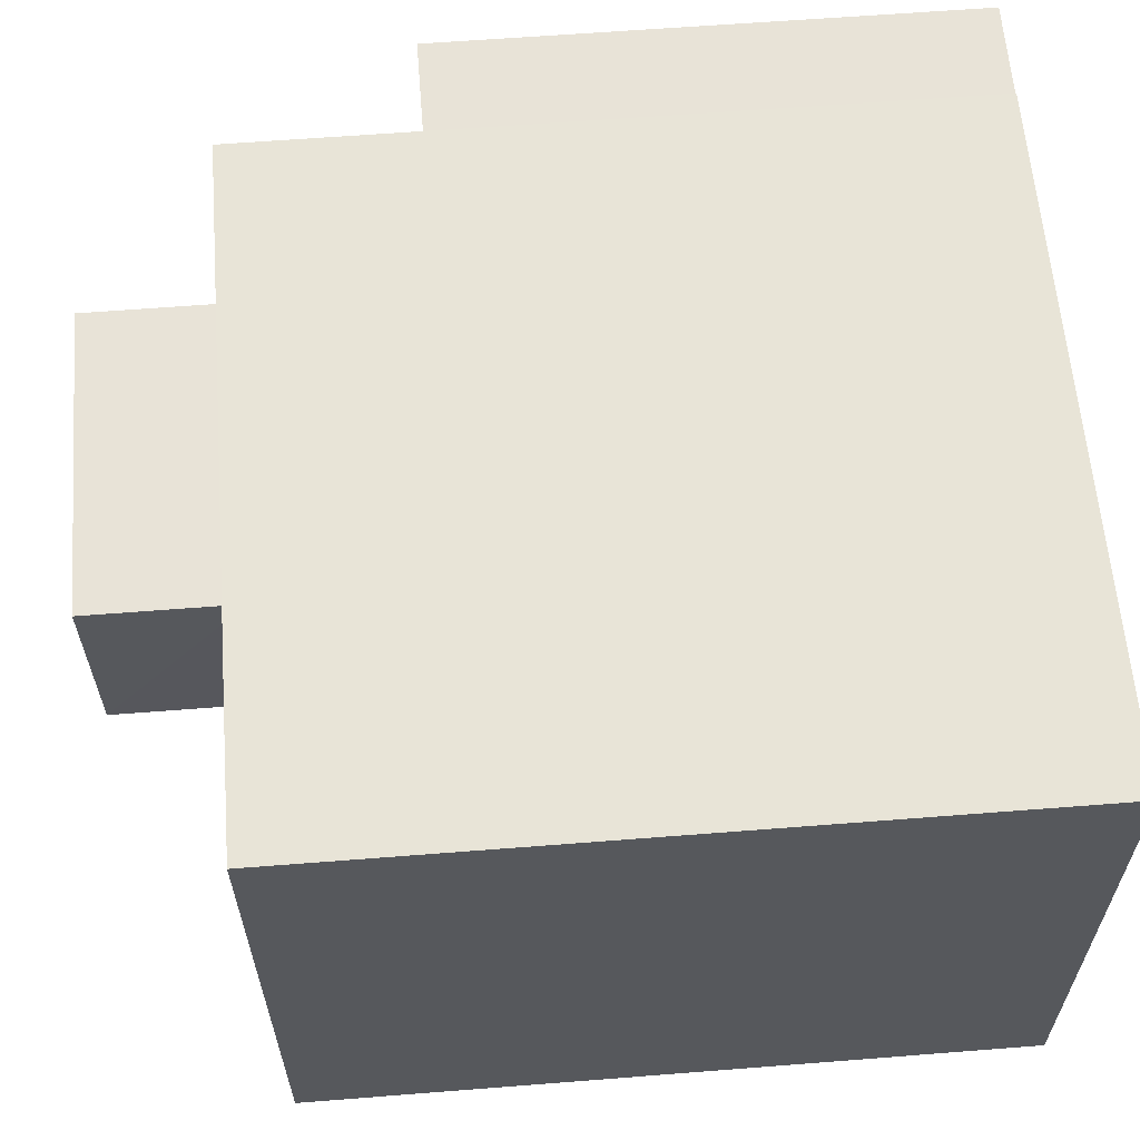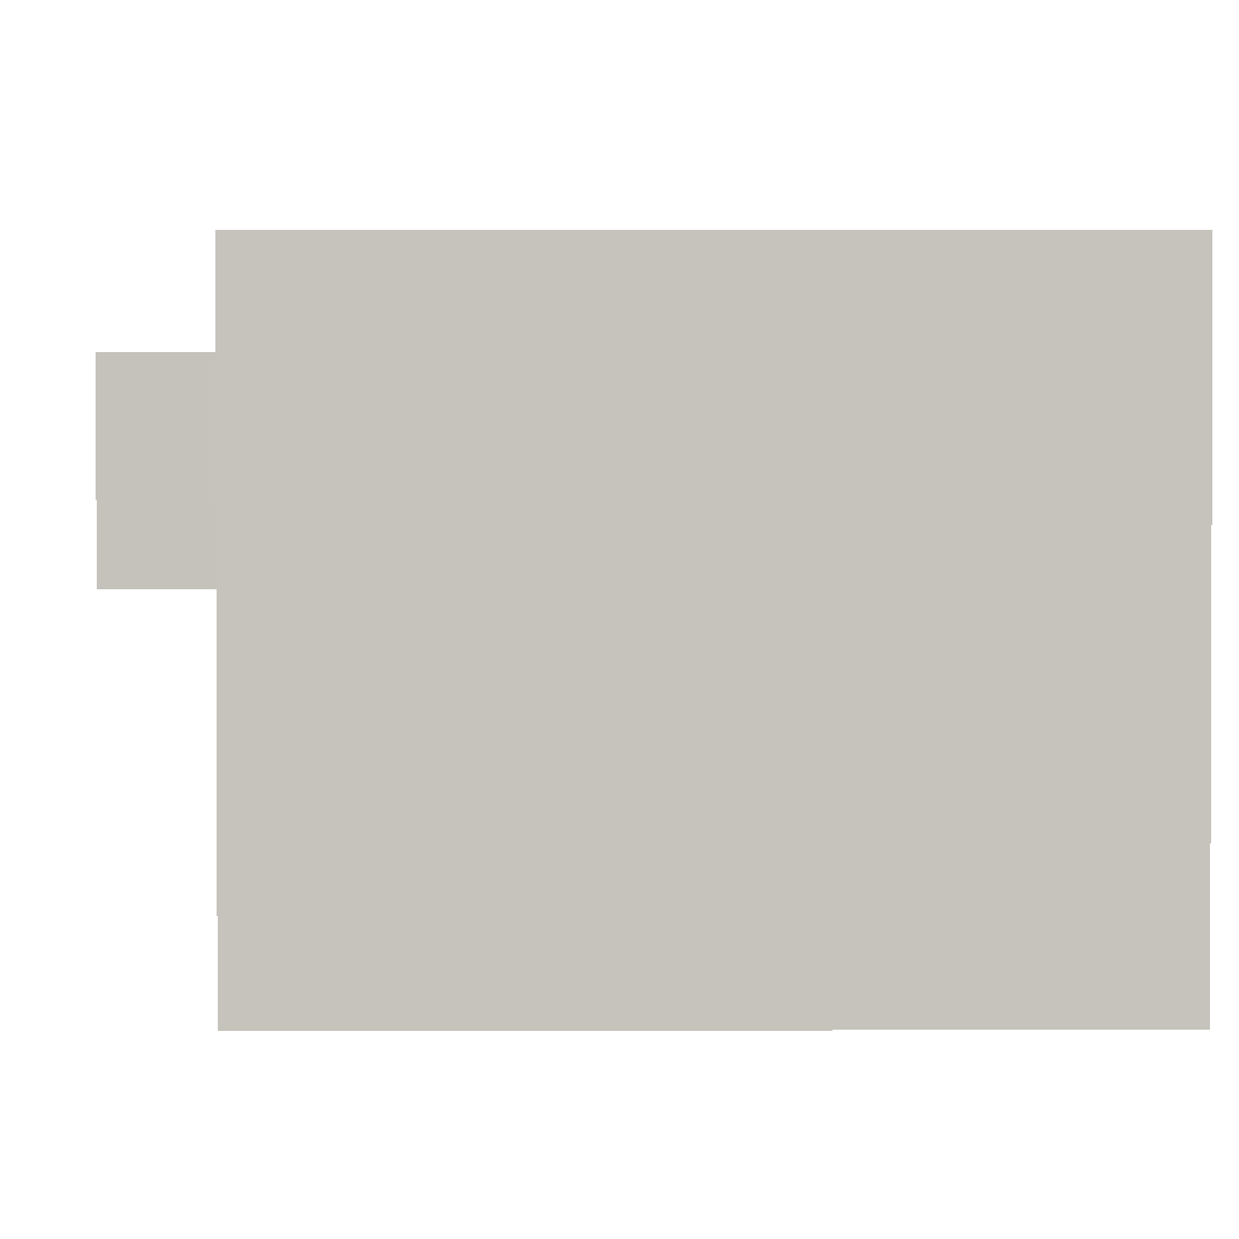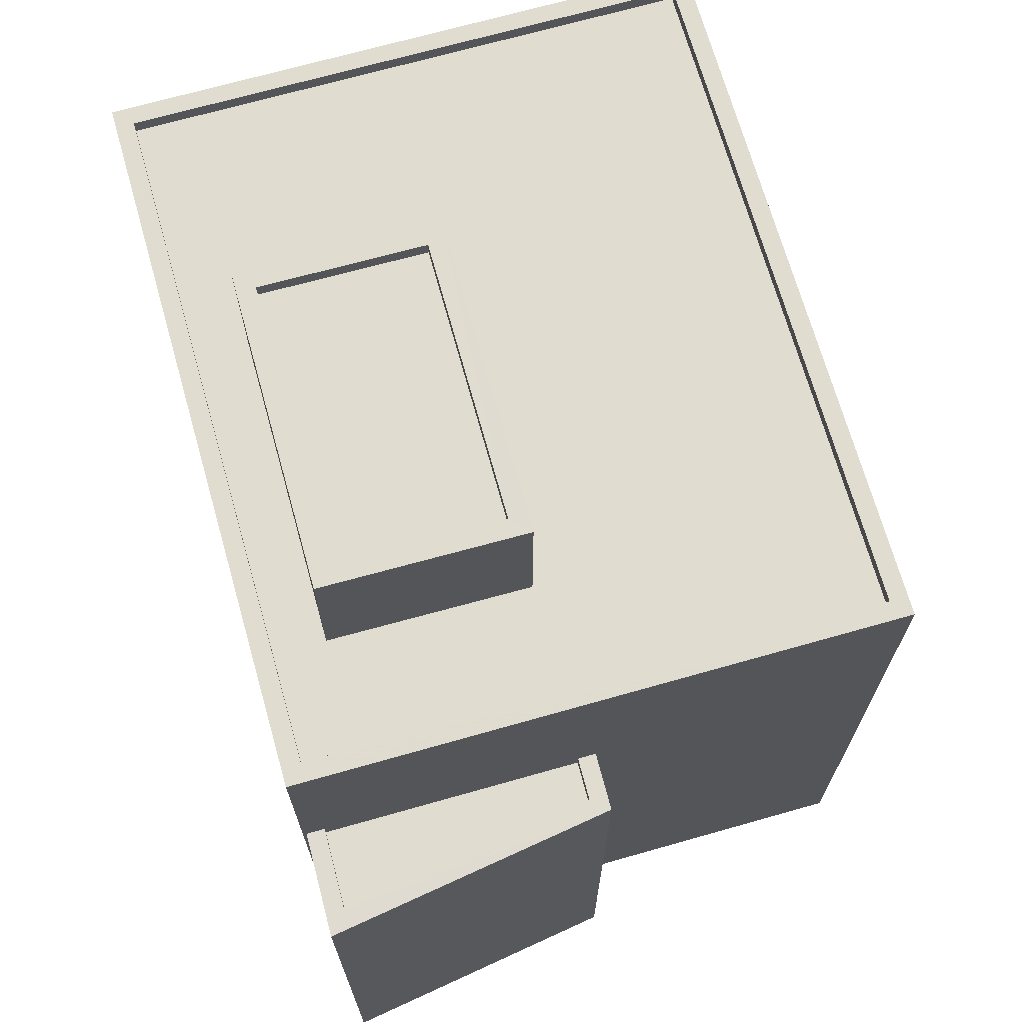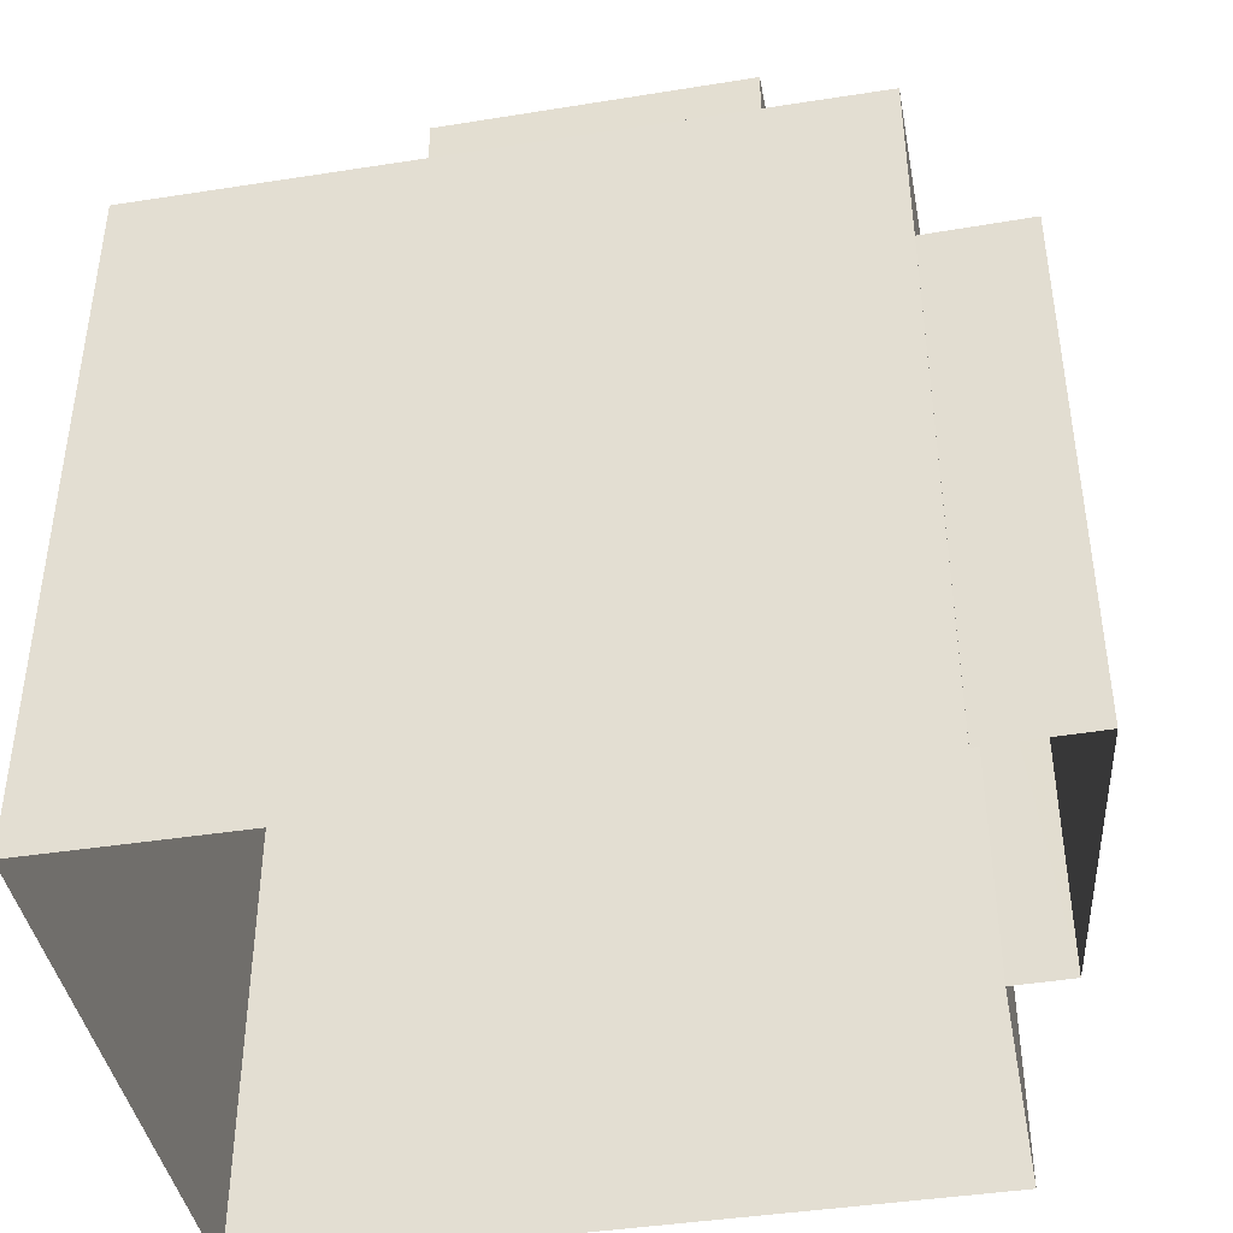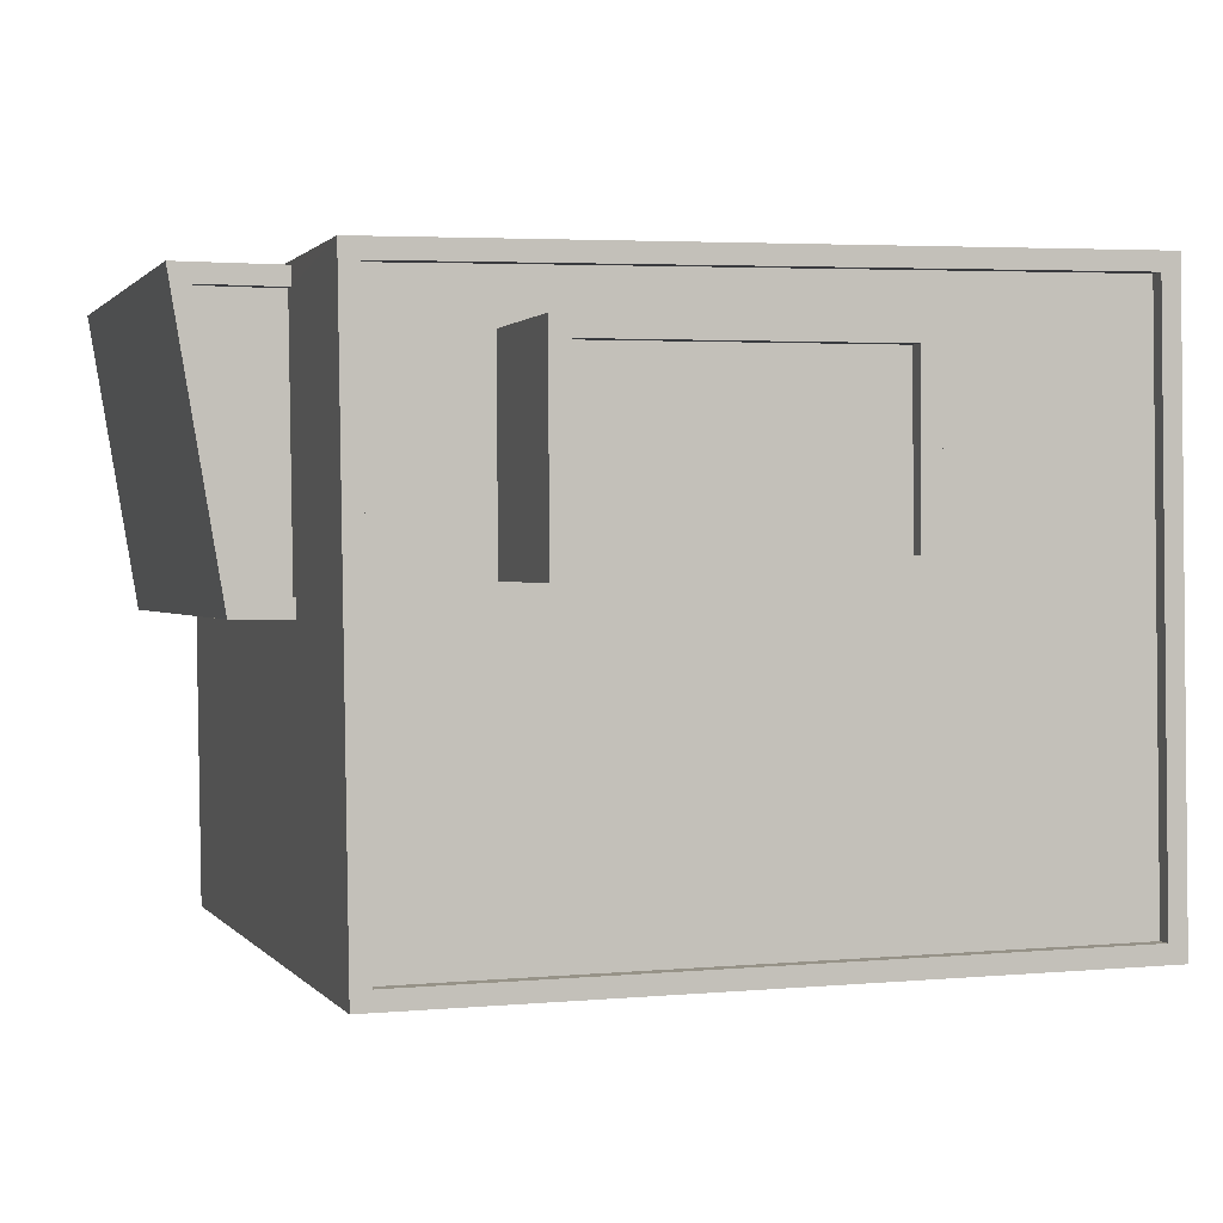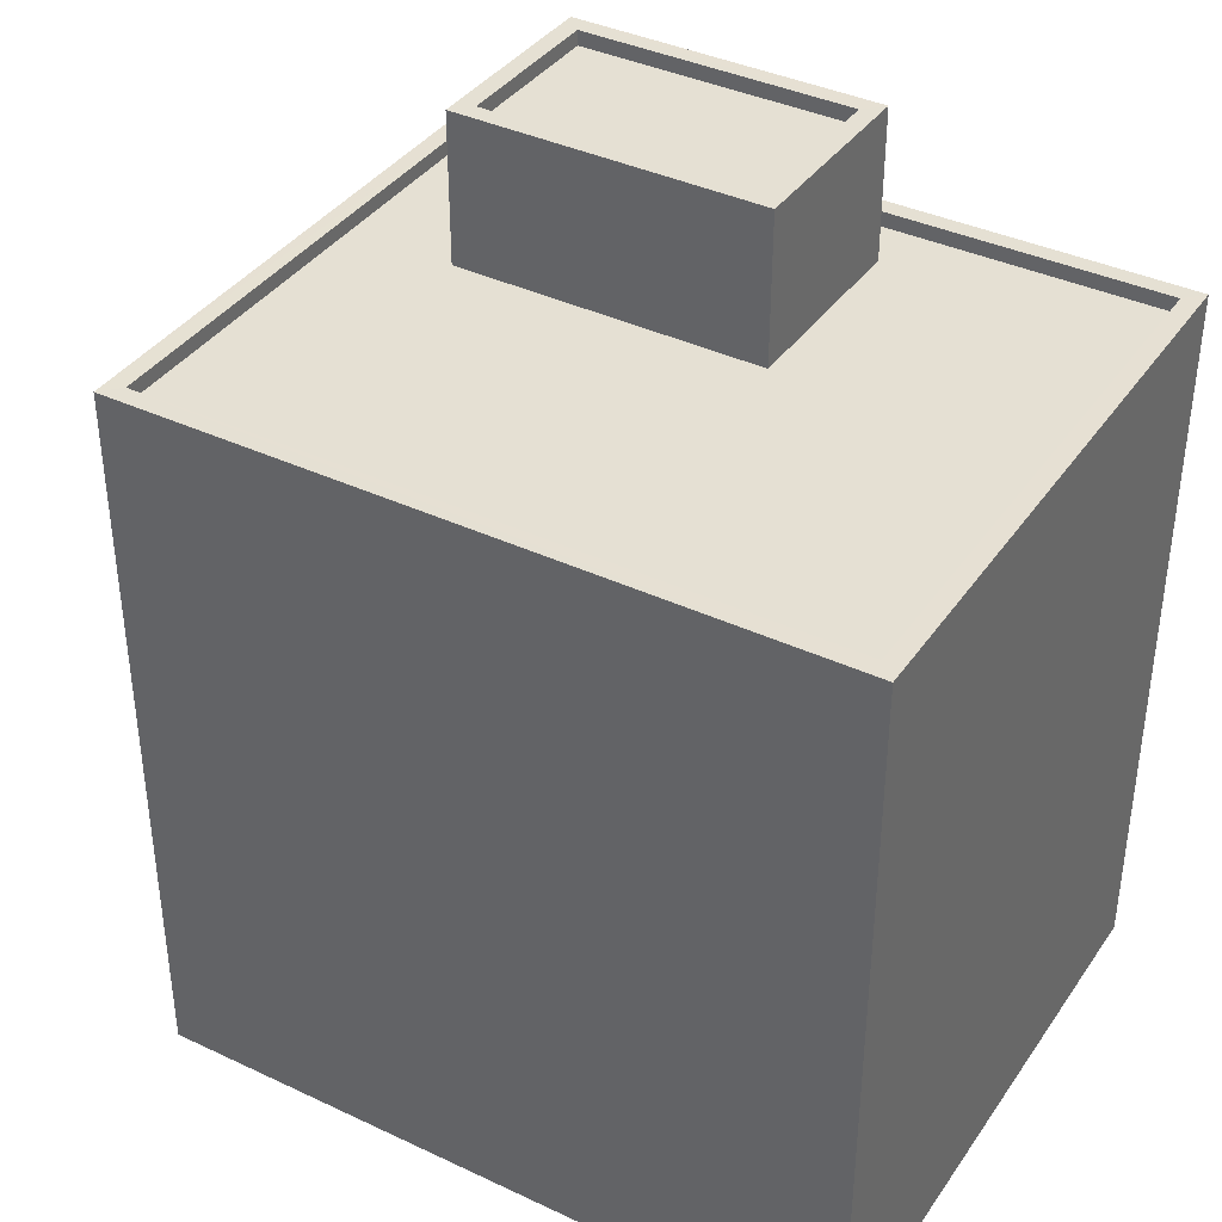
<metadata>
{"format":"obj","ext":"obj","renderer":"f3d","projection":"perspective","resolution":1024,"background":"white","views":[{"elev":62.1,"azim":85.5,"up":"+Y"},{"elev":2.0,"azim":89.6,"up":"+Y"},{"elev":69.8,"azim":-105.0,"up":"+Z"},{"elev":-42.3,"azim":-168.6,"up":"+Z"},{"elev":0.9,"azim":-16.7,"up":"+Y"},{"elev":38.2,"azim":31.6,"up":"+Z"}]}
</metadata>
<code>
v -9127 -3.784e+04 14.17
v -9115 -3.784e+04 14.16
v -9115 -3.785e+04 14.16
v -9127 -3.785e+04 14.17
v -9127 -3.784e+04 14.17
v -9127 -3.784e+04 14.17
v -9128 -3.784e+04 14.17
v -9129 -3.784e+04 14.17
v -9127 -3.784e+04 22.98
v -9129 -3.784e+04 22.98
v -9128 -3.784e+04 22.98
v -9127 -3.784e+04 22.97
v -9127 -3.784e+04 23.23
v -9129 -3.784e+04 23.23
v -9127 -3.784e+04 23.23
v -9128 -3.784e+04 23.23
v -9127 -3.784e+04 23.22
v -9127 -3.784e+04 23.22
v -9128 -3.784e+04 23.23
v -9129 -3.784e+04 23.23
v -9127 -3.784e+04 26.4
v -9115 -3.784e+04 26.39
v -9127 -3.784e+04 26.4
v -9116 -3.784e+04 26.39
v -9125 -3.784e+04 26.15
v -9127 -3.785e+04 26.15
v -9125 -3.785e+04 26.15
v -9127 -3.784e+04 26.15
v -9125 -3.784e+04 26.15
v -9125 -3.784e+04 26.15
v -9120 -3.784e+04 26.15
v -9116 -3.784e+04 26.14
v -9120 -3.784e+04 26.14
v -9116 -3.785e+04 26.14
v -9127 -3.785e+04 26.4
v -9115 -3.785e+04 26.39
v -9116 -3.785e+04 26.39
v -9127 -3.785e+04 26.4
v -9125 -3.784e+04 28.38
v -9125 -3.784e+04 28.38
v -9120 -3.784e+04 28.38
v -9120 -3.784e+04 28.38
v -9125 -3.784e+04 28.63
v -9125 -3.784e+04 28.63
v -9120 -3.784e+04 28.63
v -9120 -3.784e+04 28.63
v -9120 -3.784e+04 28.63
v -9120 -3.784e+04 28.63
v -9125 -3.784e+04 28.63
v -9125 -3.784e+04 28.63
f 1 2 3
f 3 4 1
f 5 6 2
f 7 8 5
f 7 5 1
f 1 5 2
f 9 10 11
f 12 9 11
f 13 14 15
f 16 17 18
f 16 19 17
f 20 14 13
f 19 14 20
f 19 16 14
f 21 22 23
f 21 24 22
f 25 26 27
f 28 26 25
f 29 28 30
f 28 25 30
f 29 30 31
f 32 29 31
f 32 33 34
f 33 25 27
f 33 27 34
f 32 31 33
f 23 35 21
f 36 22 37
f 36 38 35
f 37 22 24
f 21 35 38
f 38 36 37
f 39 40 41
f 42 39 41
f 43 44 45
f 46 43 45
f 45 47 48
f 49 44 43
f 49 48 47
f 45 48 46
f 50 49 43
f 48 49 50
f 16 11 10
f 14 16 10
f 15 14 10
f 9 15 10
f 18 11 16
f 18 12 11
f 13 8 20
f 13 5 8
f 19 8 7
f 19 20 8
f 17 19 7
f 1 17 7
f 1 4 17
f 4 35 17
f 5 13 6
f 17 35 23
f 9 12 18
f 6 13 23
f 15 9 18
f 13 15 23
f 18 17 23
f 15 18 23
f 36 3 2
f 22 36 2
f 36 4 3
f 36 35 4
f 22 2 6
f 23 22 6
f 32 24 29
f 29 21 28
f 29 24 21
f 37 32 34
f 37 24 32
f 26 38 27
f 27 37 34
f 27 38 37
f 38 26 28
f 21 38 28
f 46 42 41
f 46 48 42
f 46 41 40
f 43 46 40
f 43 40 39
f 50 43 39
f 48 39 42
f 48 50 39
f 25 45 44
f 25 33 45
f 30 25 44
f 49 30 44
f 47 30 49
f 47 31 30
f 45 31 47
f 45 33 31

</code>
